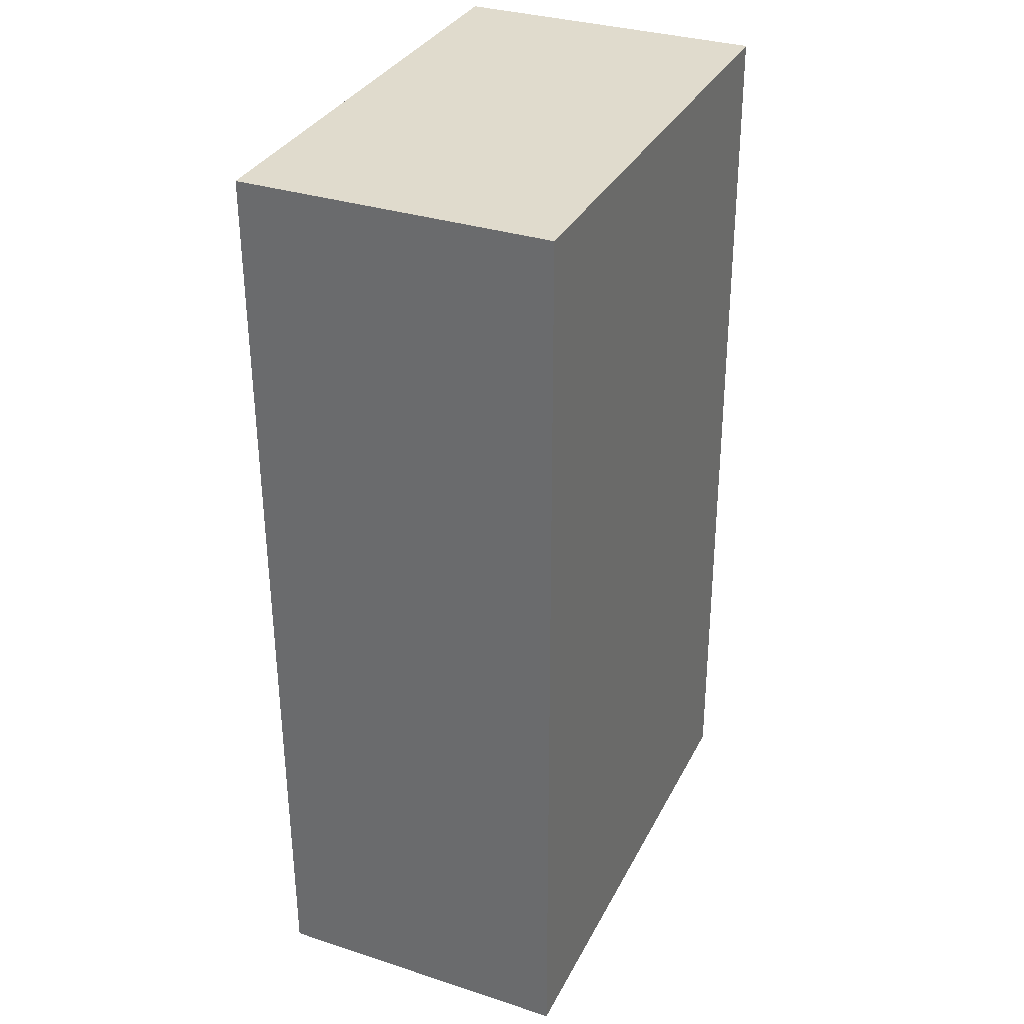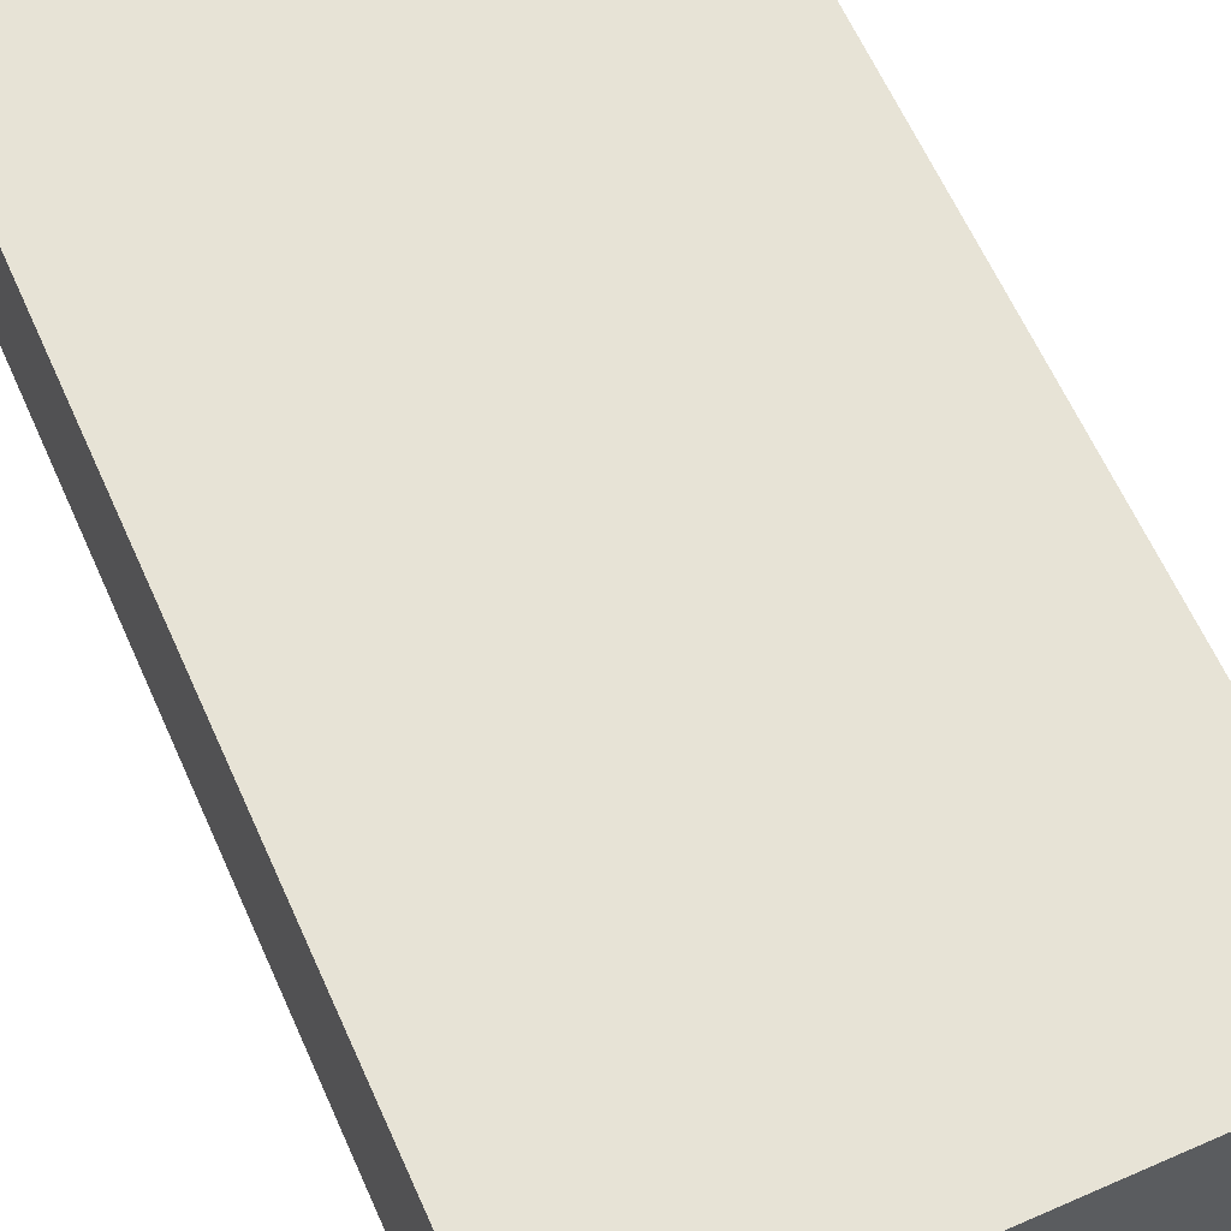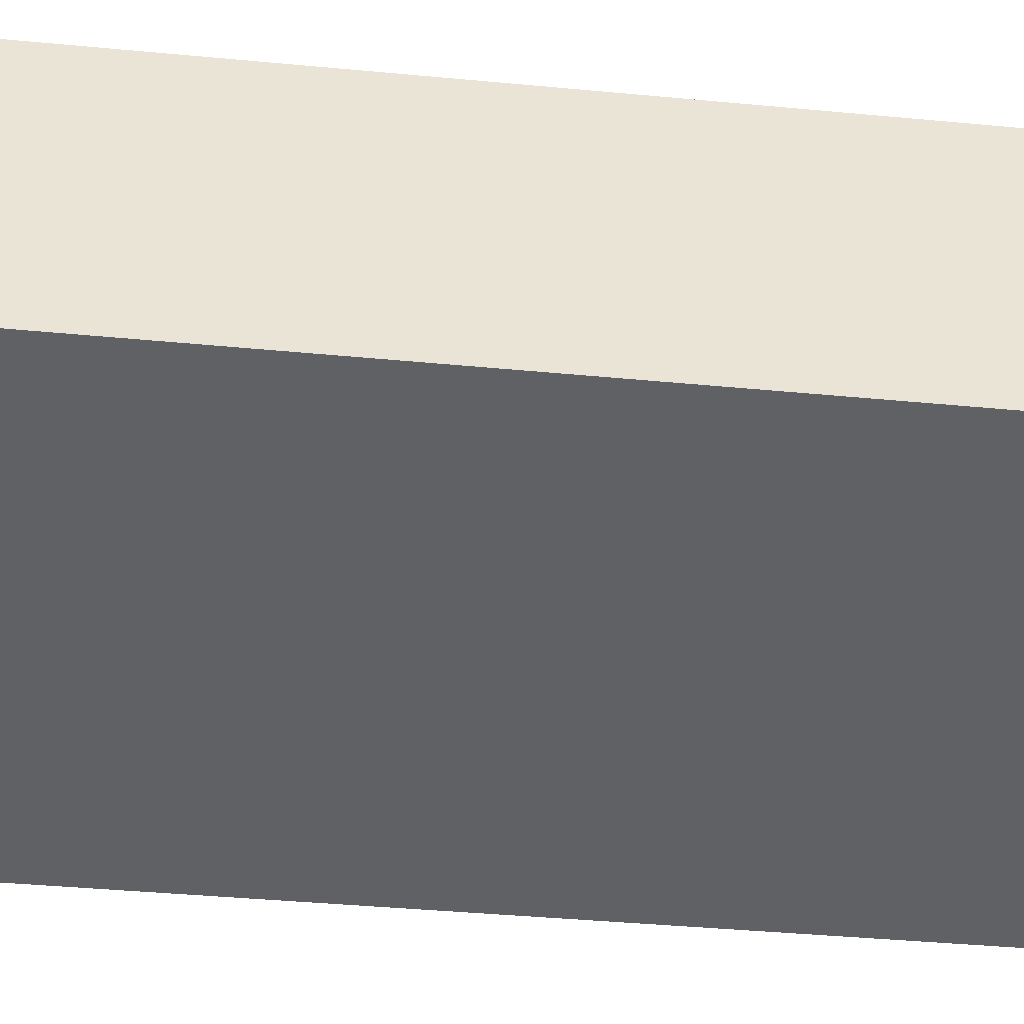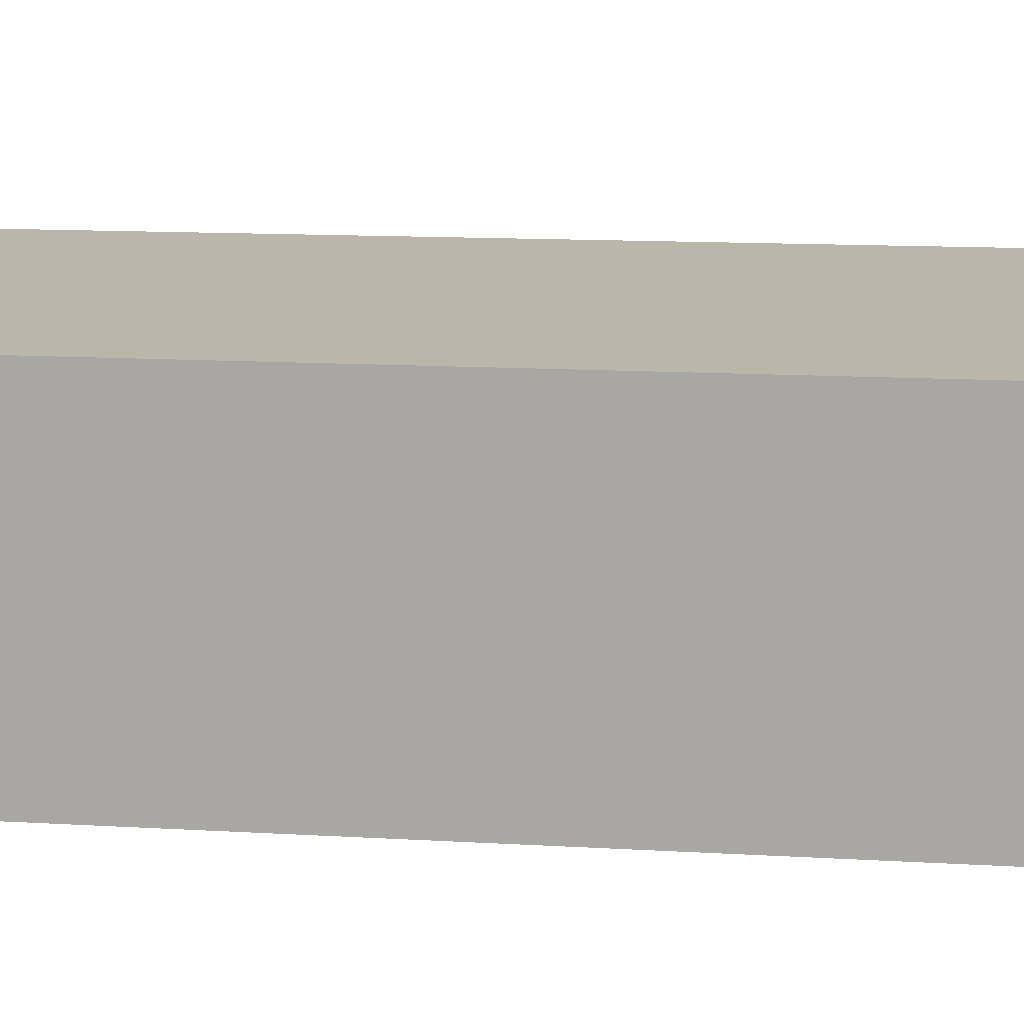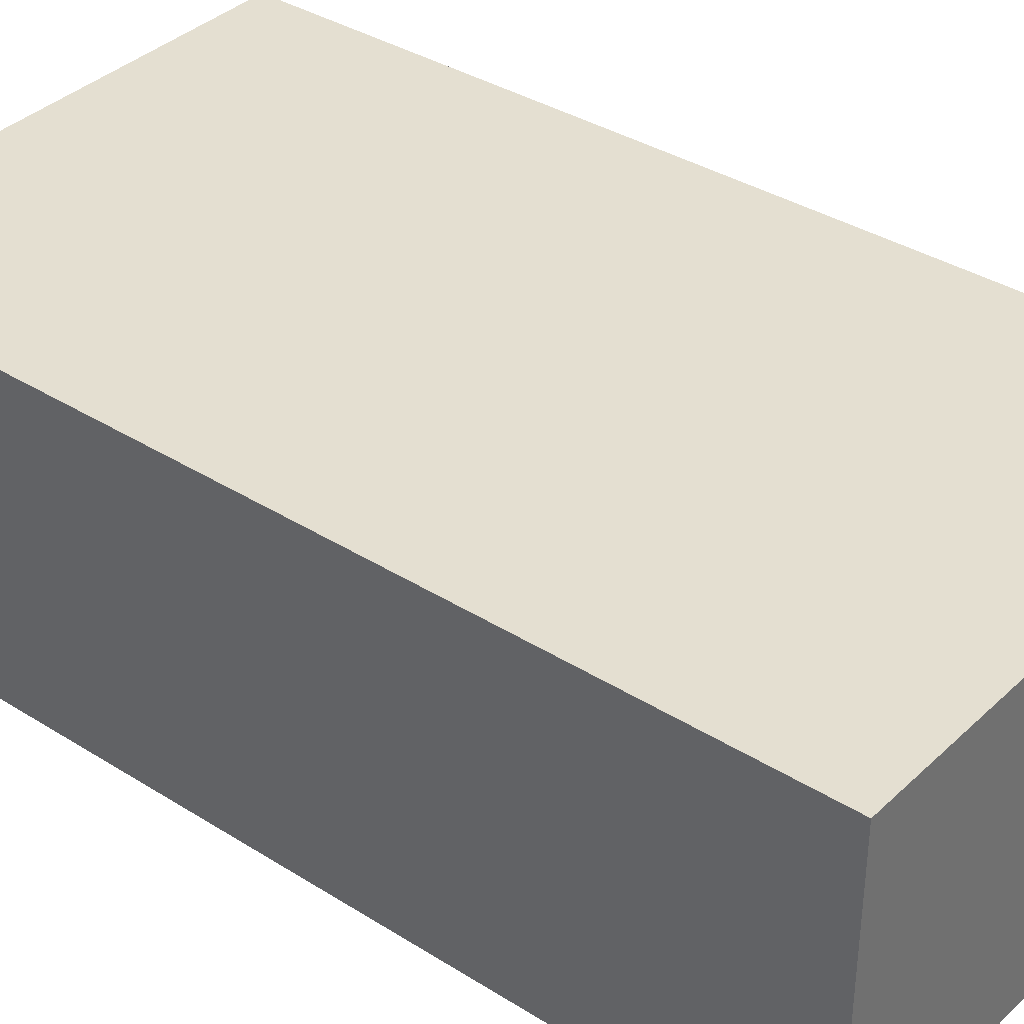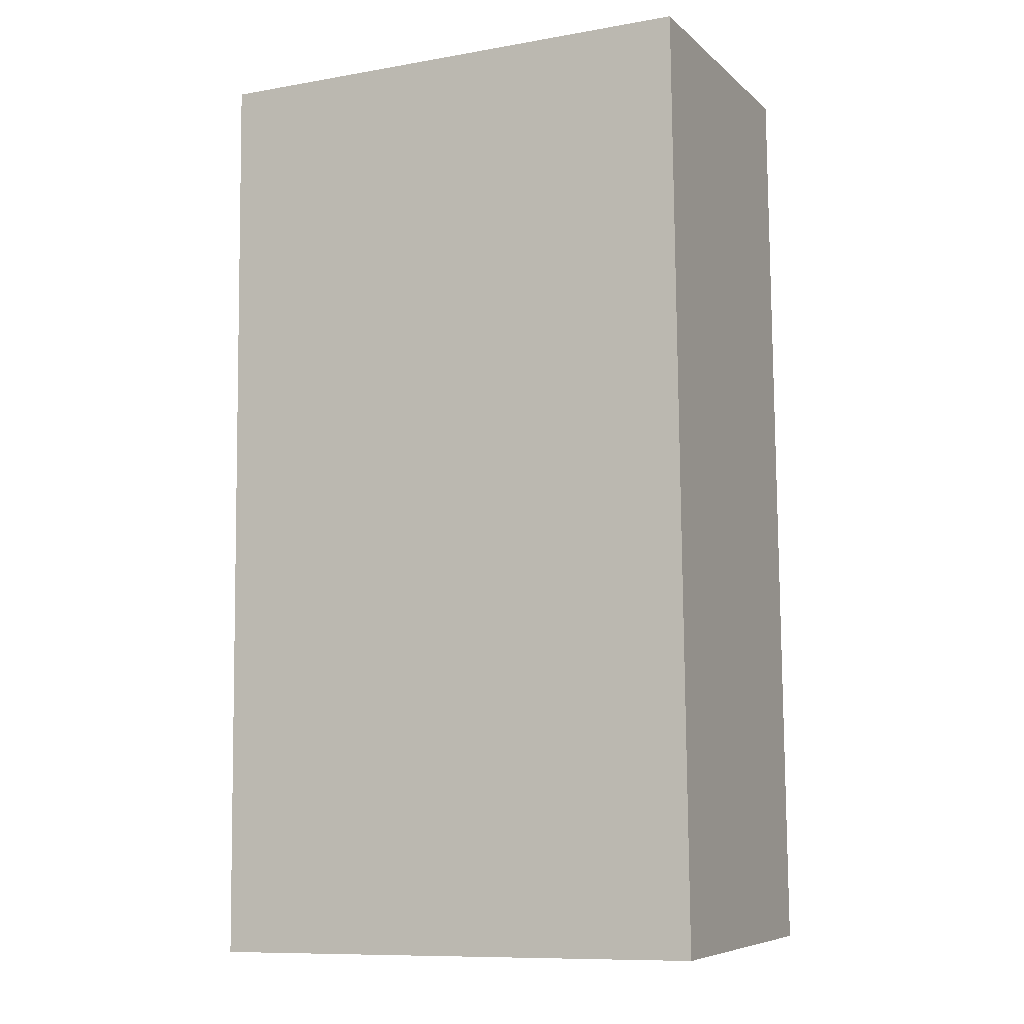
<metadata>
{"format":"obj","ext":"obj","renderer":"f3d","projection":"perspective","resolution":1024,"background":"white","views":[{"elev":32.8,"azim":-65.9,"up":"+Z"},{"elev":62.7,"azim":-24.5,"up":"+Y"},{"elev":-47.9,"azim":-96.3,"up":"+Y"},{"elev":14.0,"azim":96.6,"up":"+Y"},{"elev":36.8,"azim":128.5,"up":"+Y"},{"elev":-7.4,"azim":25.2,"up":"+Z"}]}
</metadata>
<code>
v  0.0001039 4.887 -0.0001546
v  7.59 4.887 -14.56
v  0.08828 4.887 -14.72
v  8.175 4.887 -14.54
v  8.004 4.887 -0.6108
v  7.996 4.887 0.08911
v  0.08818 9.015e-16 -14.72
v  7.996 -5.466e-18 0.08927
v  0 0 0
v  8.004 3.739e-17 -0.6106
v  7.59 8.913e-16 -14.56
v  8.175 8.905e-16 -14.54
g defaultobject
f 1 2 3
f 2 1 4
f 4 1 5
f 5 1 6
f 1 2 3
f 2 1 4
f 4 1 5
f 5 1 6
f 7 8 9
f 8 7 10
f 10 7 11
f 10 11 12
f 7 8 9
f 8 7 10
f 10 7 11
f 10 11 12
f 1 7 9
f 7 1 3
f 8 1 9
f 1 8 6
f 10 6 8
f 6 10 5
f 12 5 10
f 5 12 4
f 2 12 11
f 12 2 4
f 3 11 7
f 11 3 2
f 1 7 9
f 7 1 3
f 8 1 9
f 1 8 6
f 10 6 8
f 6 10 5
f 12 5 10
f 5 12 4
f 2 12 11
f 12 2 4
f 3 11 7
f 11 3 2

</code>
